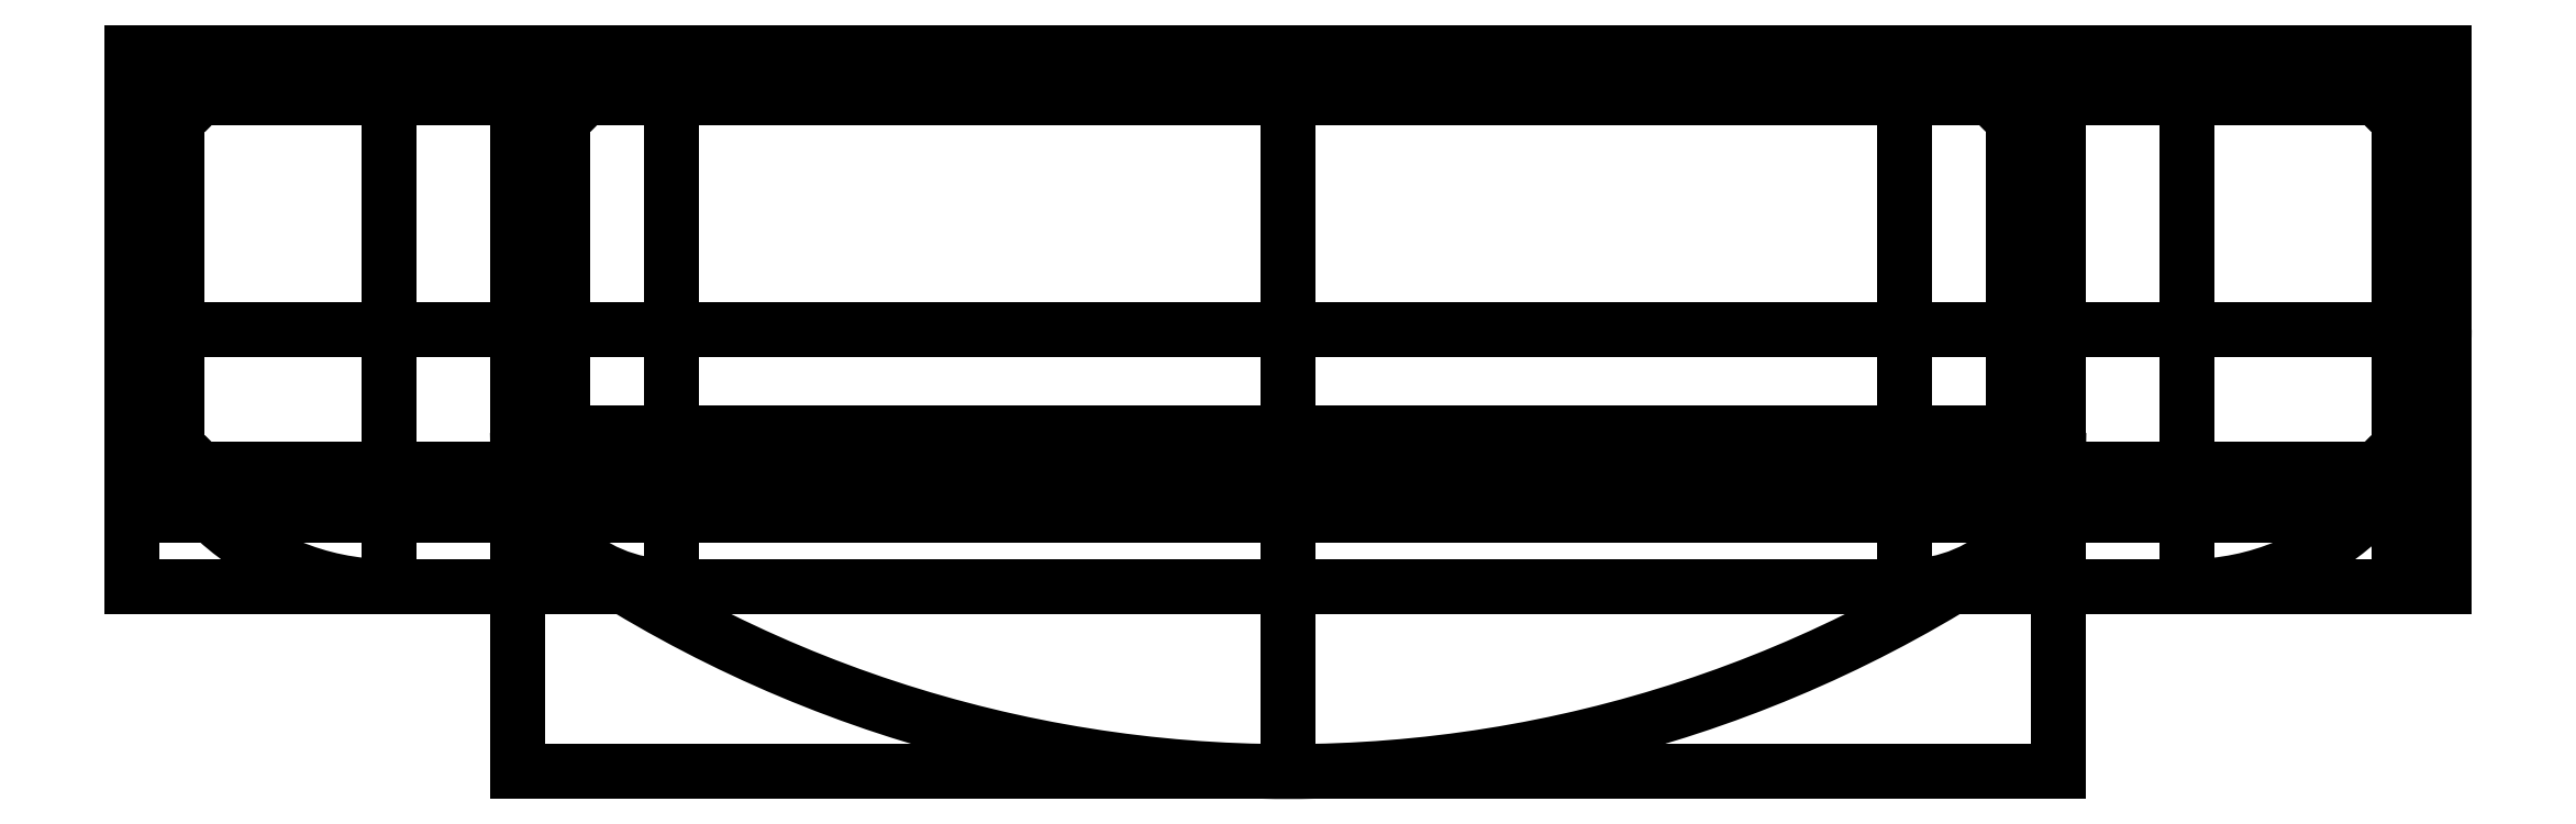
<metadata>
{"format":"dxf","ext":"dxf","renderer":"ezdxf+matplotlib","layout":"modelspace","background":"white","min_lineweight":24,"dpi":150}
</metadata>
<code>
0
SECTION
2
ENTITIES
0
LINE
8
0
10
0
20
0
30
0
11
225
21
-9.861e-31
31
0
0
LINE
8
0
10
225
20
-9.861e-31
30
0
11
225
21
45
31
0
0
LINE
8
0
10
225
20
45
30
0
11
0
21
45
31
0
0
LINE
8
0
10
0
20
45
30
0
11
0
21
0
31
0
0
LINE
8
0
10
37.5
20
45
30
0
11
187.5
21
45
31
0
0
LINE
8
0
10
187.5
20
45
30
0
11
187.5
21
-8.217e-31
31
0
0
LINE
8
0
10
187.5
20
-8.217e-31
30
0
11
37.5
21
0
31
0
0
LINE
8
0
10
37.5
20
0
30
0
11
37.5
21
45
31
0
0
LINE
8
0
10
37.5
20
45
30
0
11
187.5
21
45
31
0
0
LINE
8
0
10
37.5
20
45
30
0
11
187.5
21
45
31
0
0
LINE
8
0
10
37.5
20
45
30
0
11
187.5
21
45
31
0
0
LINE
8
0
10
187.5
20
45
30
0
11
187.5
21
-25
31
0
0
LINE
8
0
10
187.5
20
-25
30
0
11
37.5
21
-25
31
0
0
LINE
8
0
10
37.5
20
-25
30
0
11
37.5
21
45
31
0
0
LINE
8
0
10
37.5
20
45
30
0
11
187.5
21
45
31
0
0
ARC
8
0
10
112.5
20
100
30
0
40
125
50
233.1
51
306.9
0
LINE
8
0
10
0
20
45
30
0
11
225
21
45
31
0
0
LINE
8
0
10
225
20
45
30
0
11
225
21
-7
31
0
0
LINE
8
0
10
225
20
-7
30
0
11
0
21
-7
31
0
0
LINE
8
0
10
0
20
-7
30
0
11
0
21
45
31
0
0
LINE
8
0
10
0
20
18
30
0
11
225
21
18
31
0
0
LINE
8
0
10
0
20
40.6
30
0
11
225
21
40.6
31
0
0
LINE
8
0
10
0
20
4.4
30
0
11
225
21
4.4
31
0
0
LINE
8
0
10
220.6
20
45
30
0
11
220.6
21
-7
31
0
0
LINE
8
0
10
183.1
20
45
30
0
11
183.1
21
-8.024e-31
31
0
0
LINE
8
0
10
41.9
20
45
30
0
11
41.9
21
-1.836e-31
31
0
0
LINE
8
0
10
4.4
20
45
30
0
11
4.4
21
-1.928e-32
31
0
0
CIRCLE
8
0
10
4.4
20
40.6
30
0
40
1.6
0
CIRCLE
8
0
10
41.9
20
40.6
30
0
40
1.6
0
CIRCLE
8
0
10
4.4
20
4.4
30
0
40
1.6
0
CIRCLE
8
0
10
41.9
20
4.4
30
0
40
1.6
0
CIRCLE
8
0
10
183.1
20
4.4
30
0
40
1.6
0
CIRCLE
8
0
10
220.6
20
4.4
30
0
40
1.6
0
CIRCLE
8
0
10
220.6
20
40.6
30
0
40
1.6
0
CIRCLE
8
0
10
183.1
20
40.6
30
0
40
1.6
0
LINE
8
0
10
112.5
20
45
30
0
11
112.5
21
-25
31
0
0
LINE
8
0
10
25
20
-7
30
0
11
25
21
45
31
0
0
LINE
8
0
10
200
20
-7
30
0
11
200
21
45
31
0
0
ARC
8
0
10
200
20
18
30
0
40
25
50
-90
51
0
0
ARC
8
0
10
25
20
18
30
0
40
25
50
180
51
270
0
LINE
8
0
10
52.5
20
-7
30
0
11
52.5
21
45
31
0
0
LINE
8
0
10
172.5
20
45
30
0
11
172.5
21
-7
31
0
0
LINE
8
0
10
37.5
20
8
30
0
11
187.5
21
8
31
0
0
ARC
8
0
10
52.5
20
8
30
0
40
15
50
180
51
270
0
ARC
8
0
10
172.5
20
8
30
0
40
15
50
270
51
360
0
ENDSEC
0
EOF

</code>
